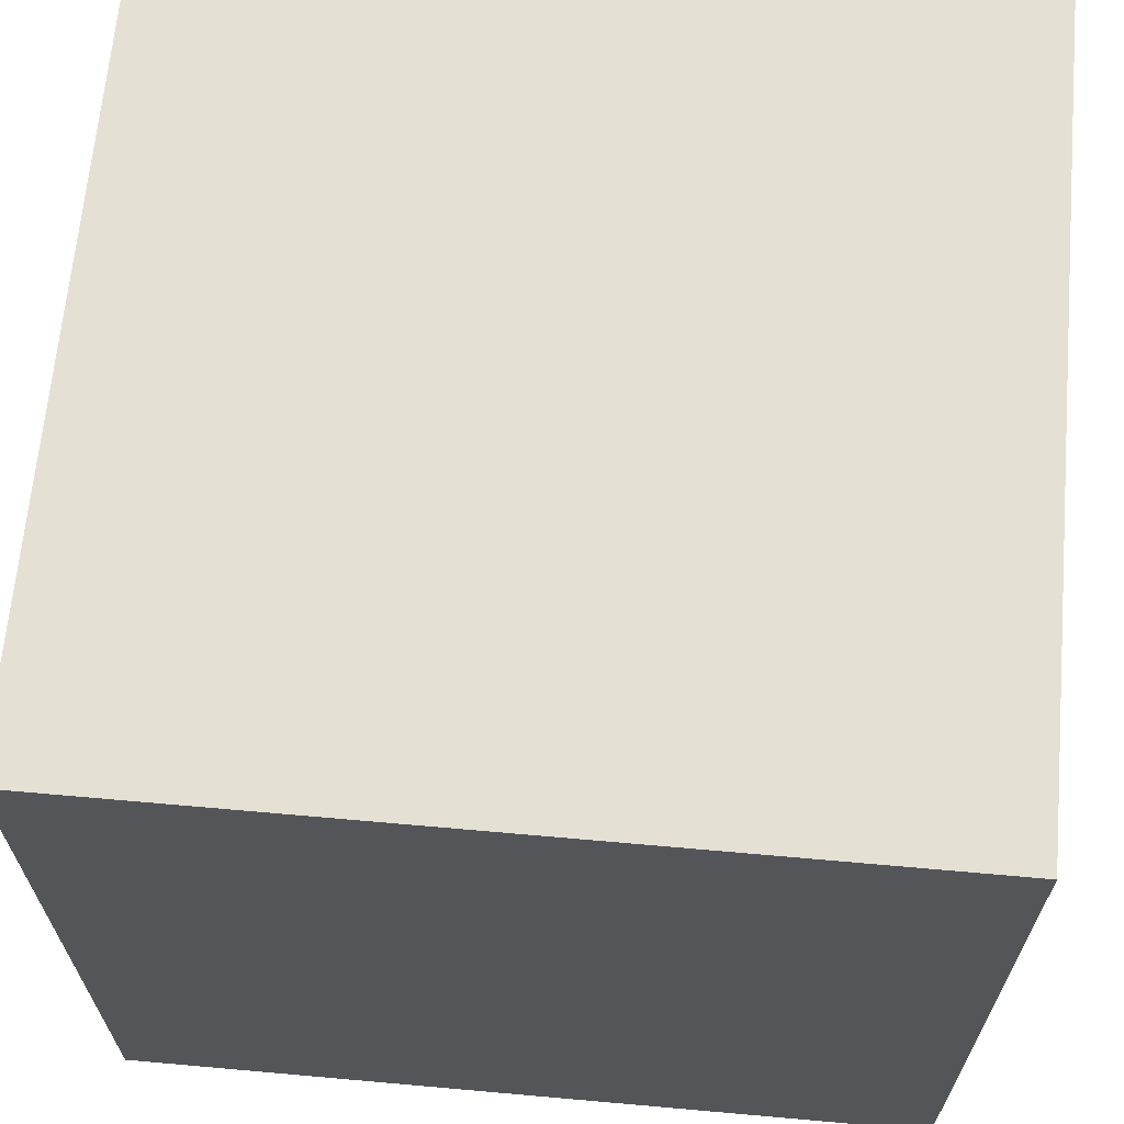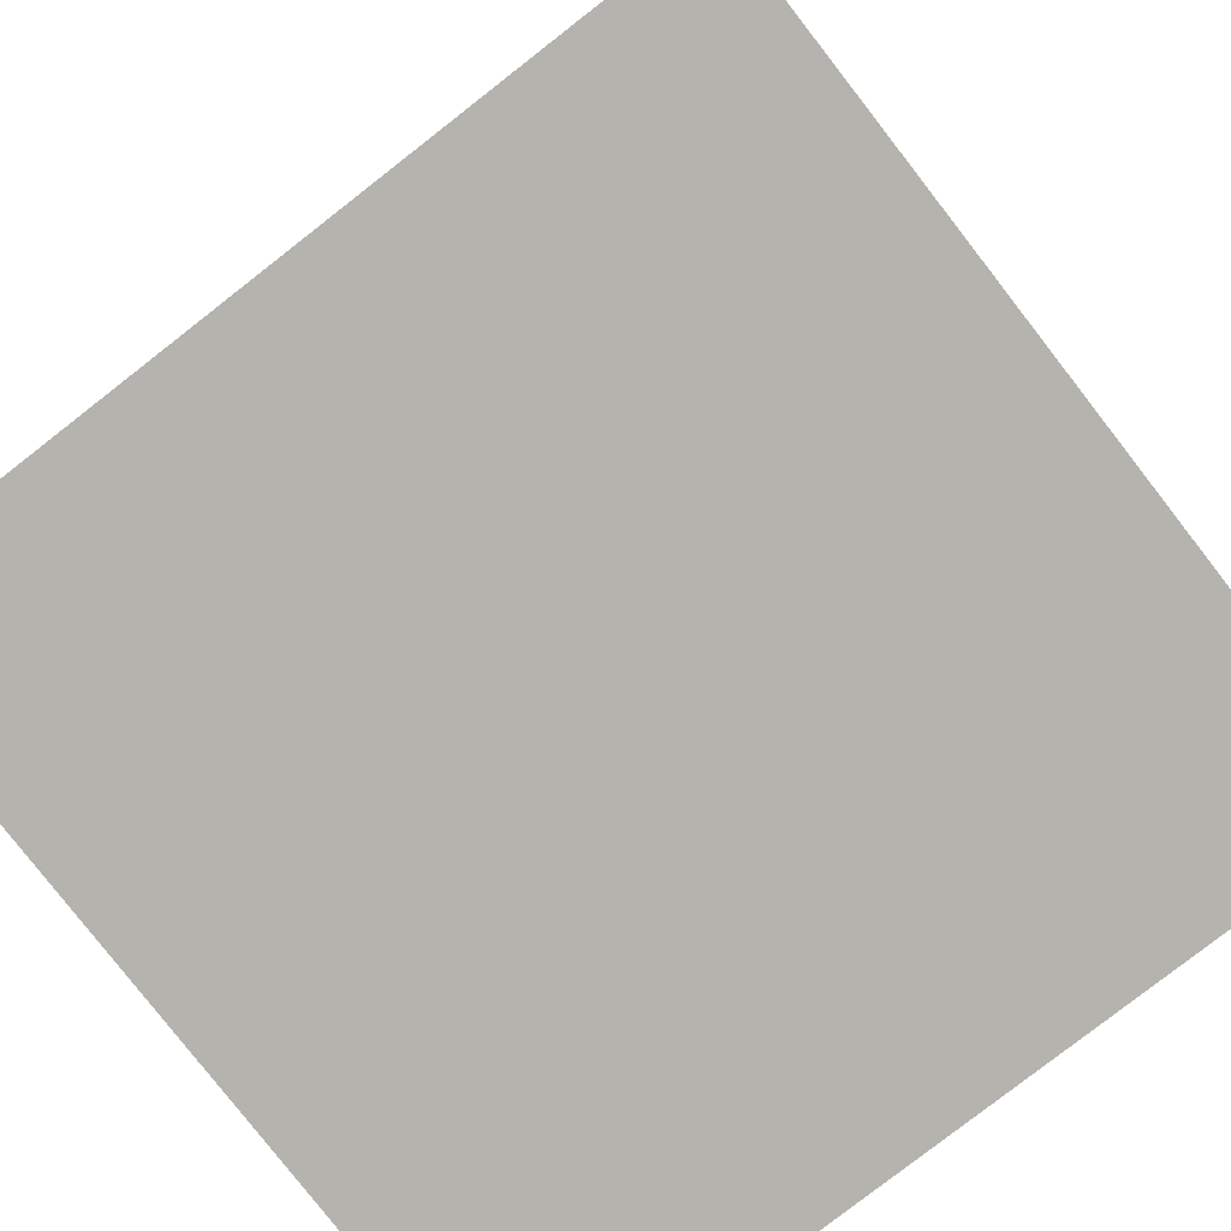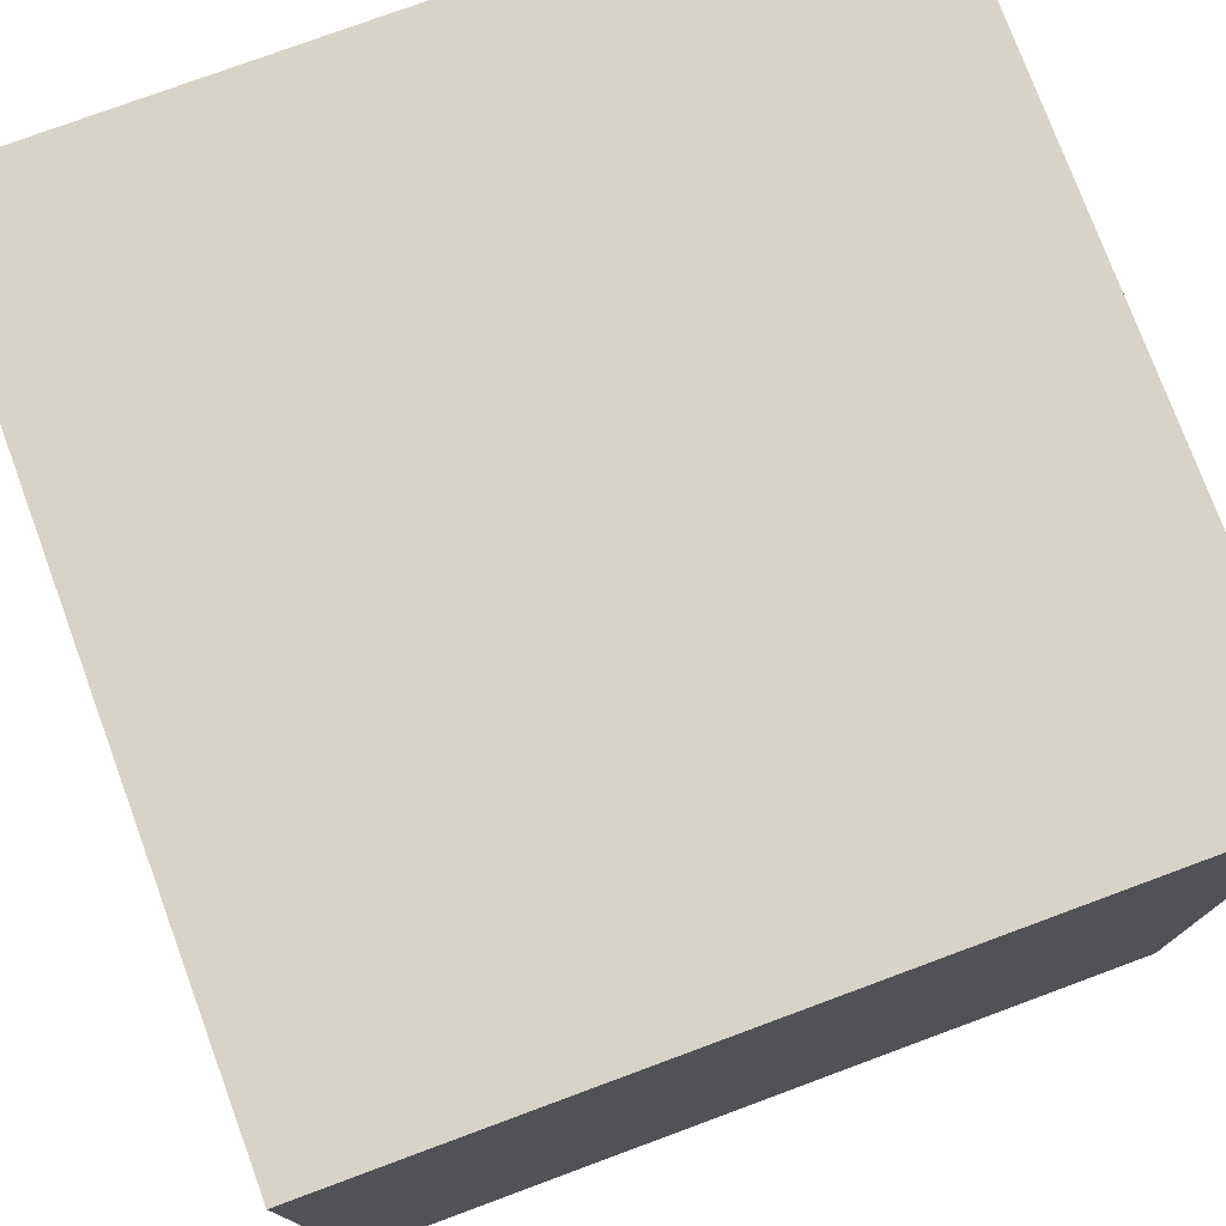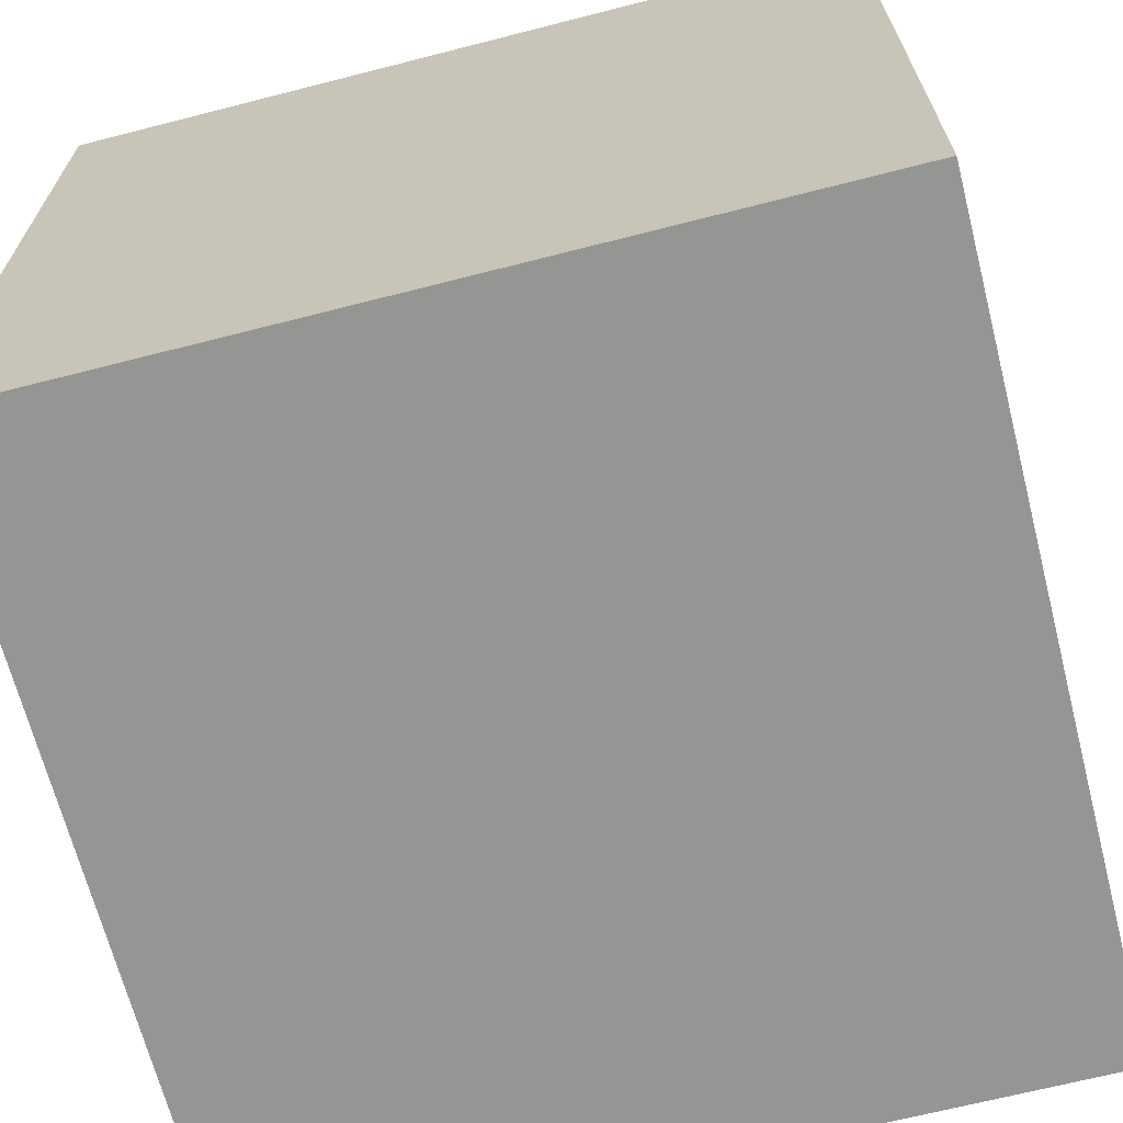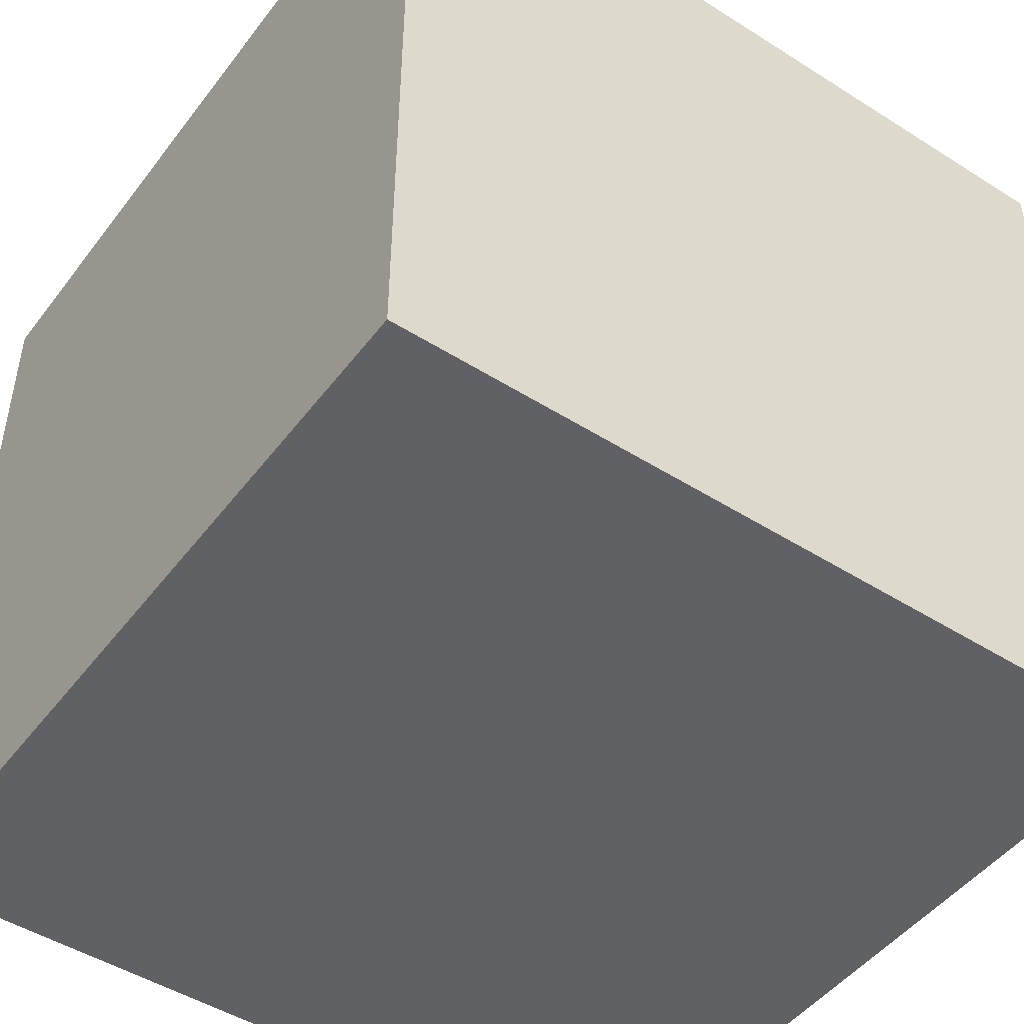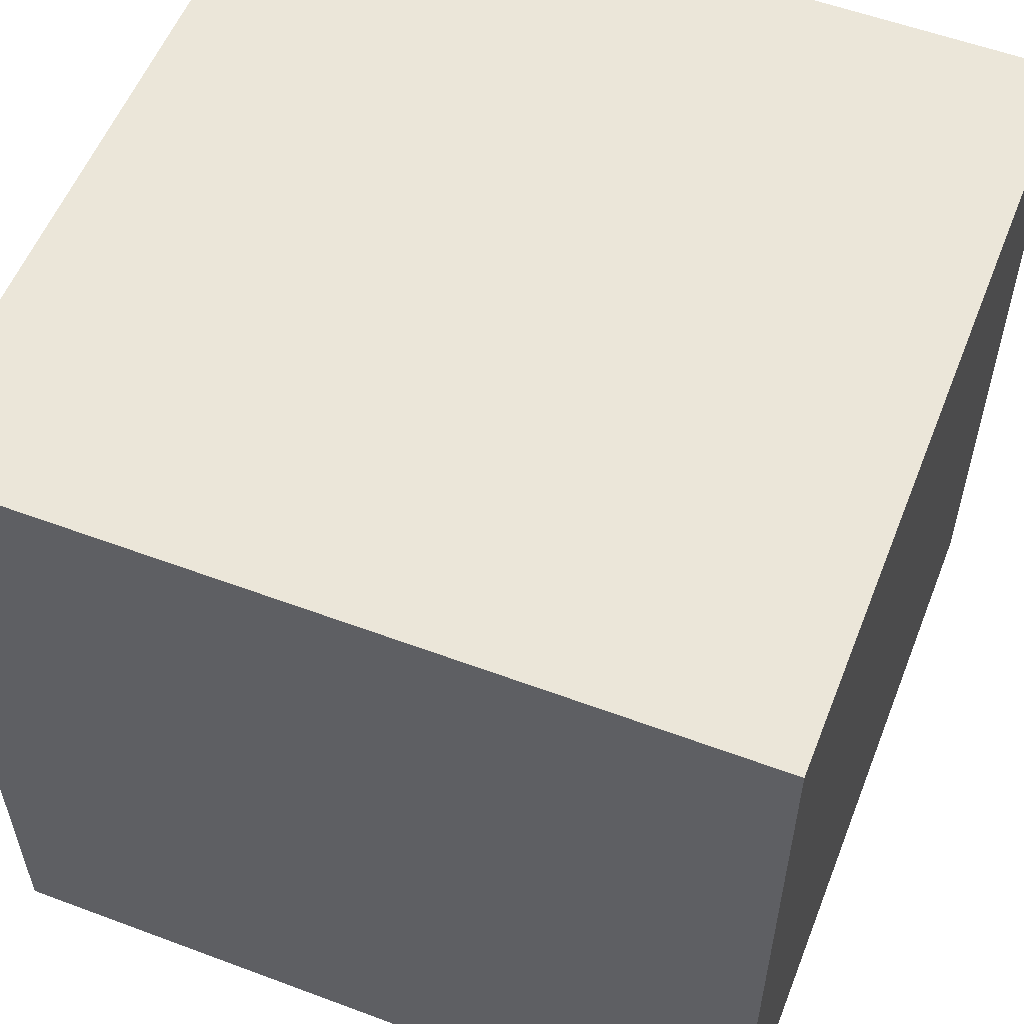
<metadata>
{"format":"obj","ext":"obj","renderer":"f3d","projection":"perspective","resolution":1024,"background":"white","views":[{"elev":65.9,"azim":-174.9,"up":"+Z"},{"elev":-80.0,"azim":37.9,"up":"+Y"},{"elev":76.6,"azim":159.7,"up":"+Z"},{"elev":-67.4,"azim":104.4,"up":"+Y"},{"elev":-47.9,"azim":-125.4,"up":"+Y"},{"elev":56.0,"azim":-68.6,"up":"+Z"}]}
</metadata>
<code>
o cube
v -0.5 -0.5 0.5
v 0.5 -0.5 0.5
v -0.5 0.5 0.5
v 0.5 0.5 0.5
v -0.5 0.5 -0.5
v 0.5 0.5 -0.5
v -0.5 -0.5 -0.5
v 0.5 -0.5 -0.5
g cube
f 2 1 3
f 2 3 4
f 4 3 5
f 4 5 6
f 6 5 7
f 6 7 8
f 8 7 1
f 8 1 2
f 8 2 4
f 8 4 6
f 1 7 5
f 1 5 3

</code>
